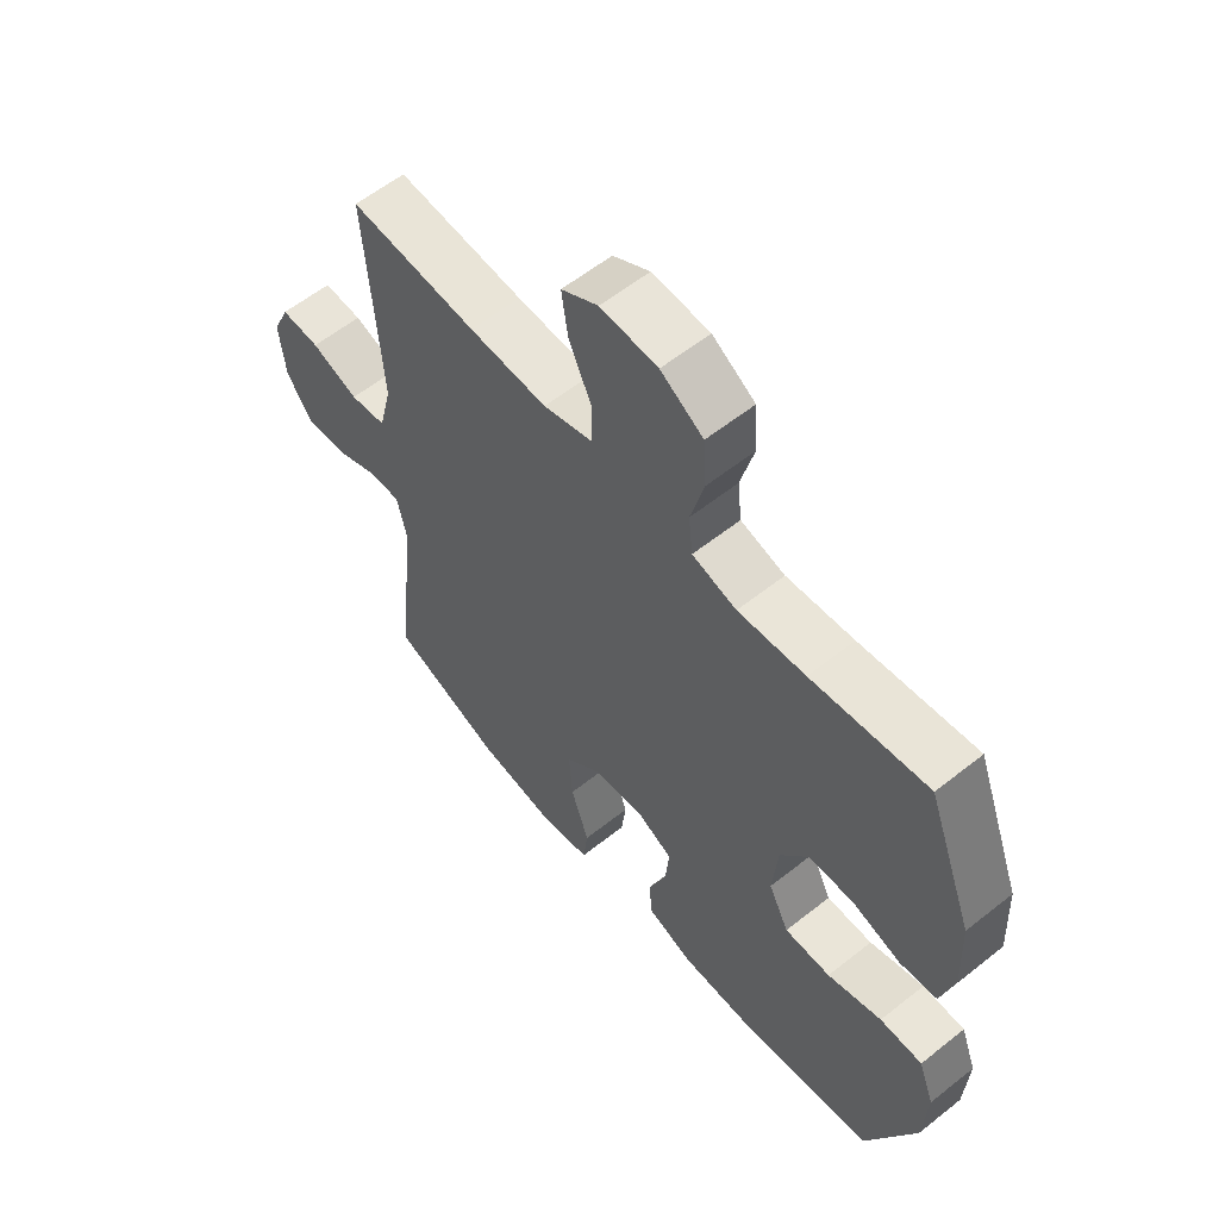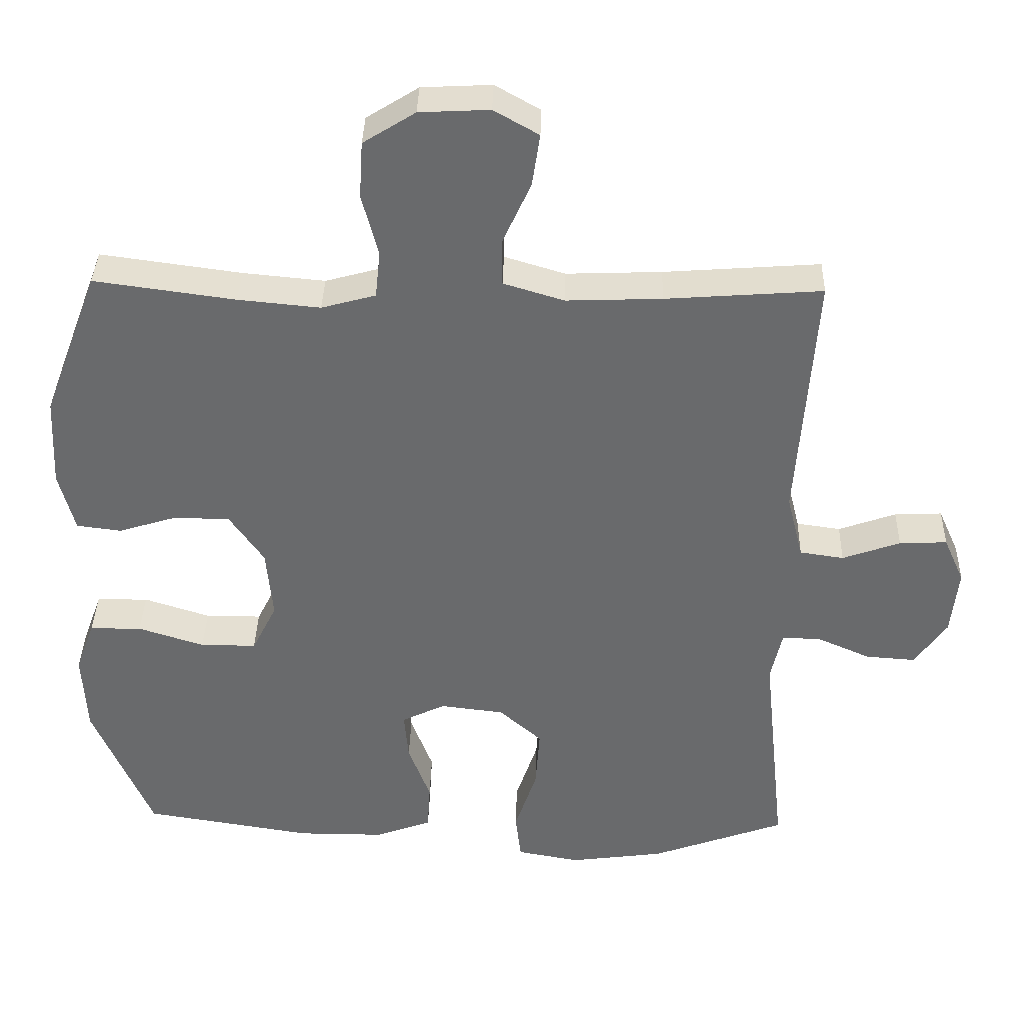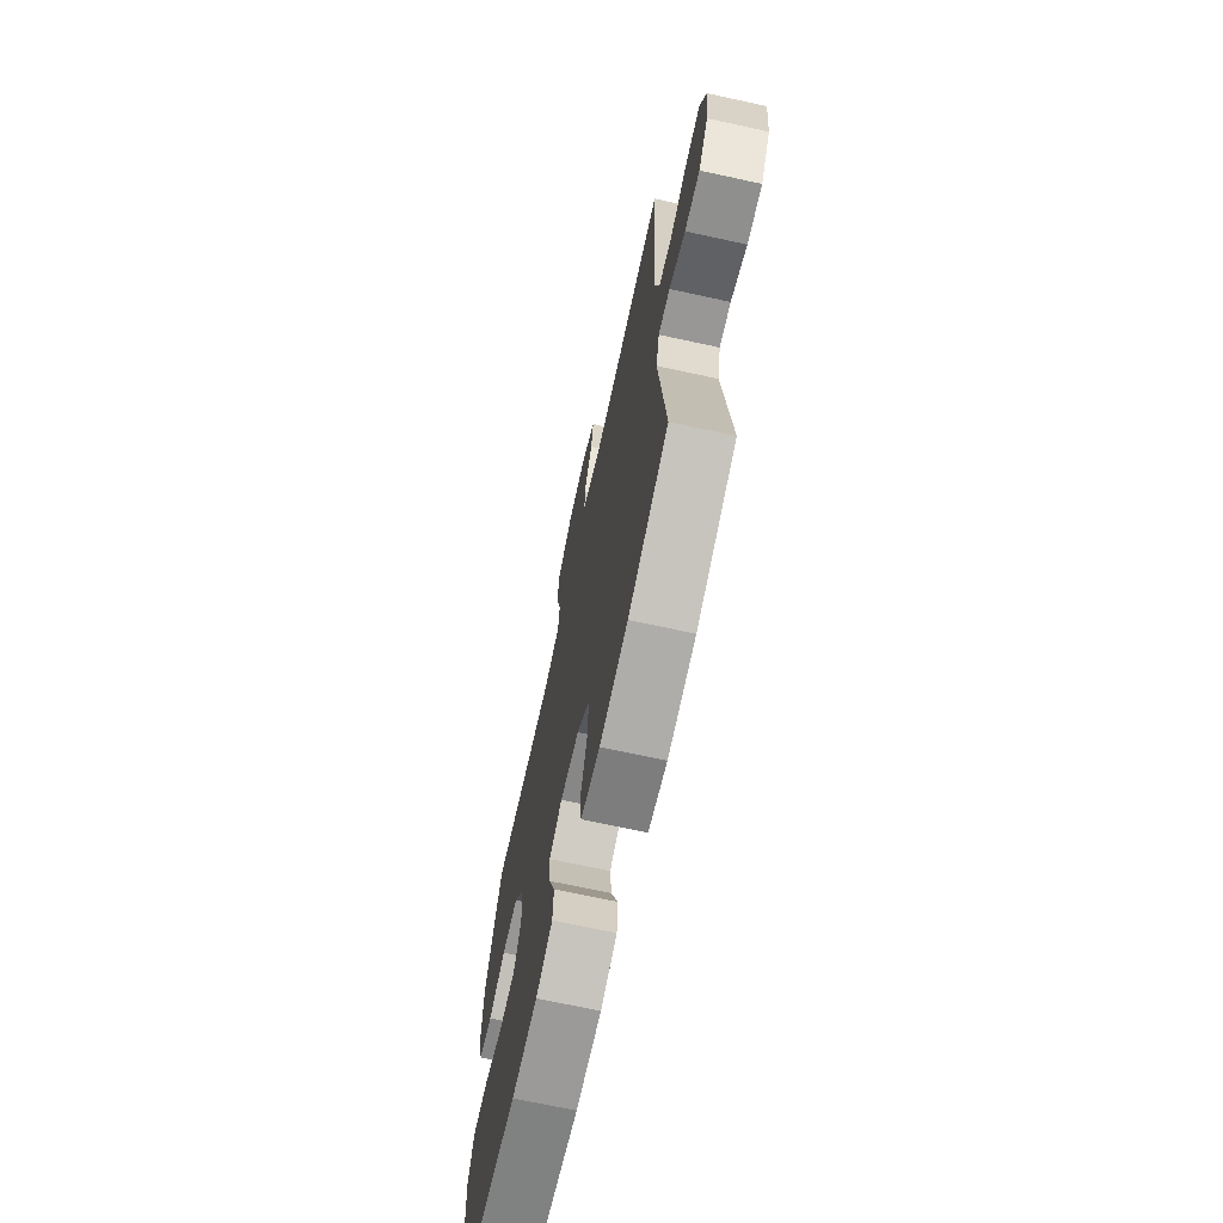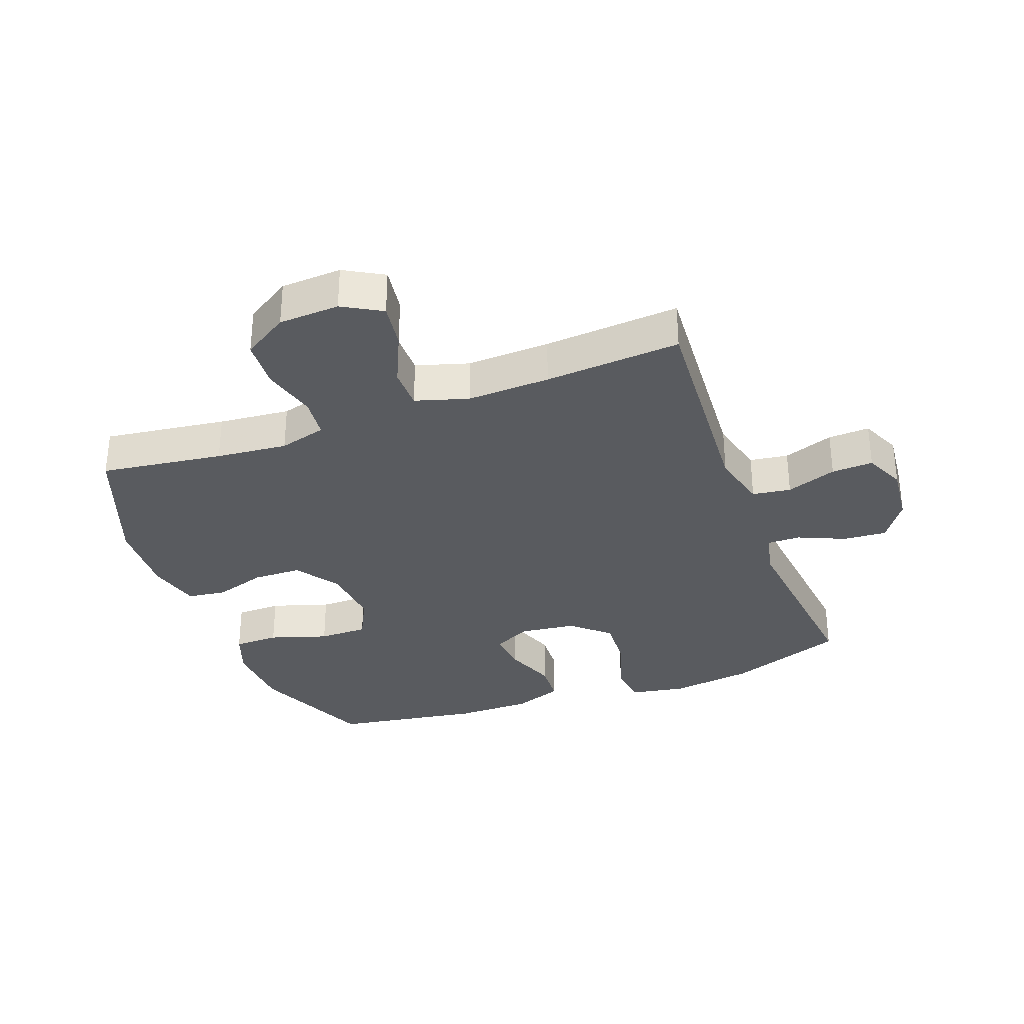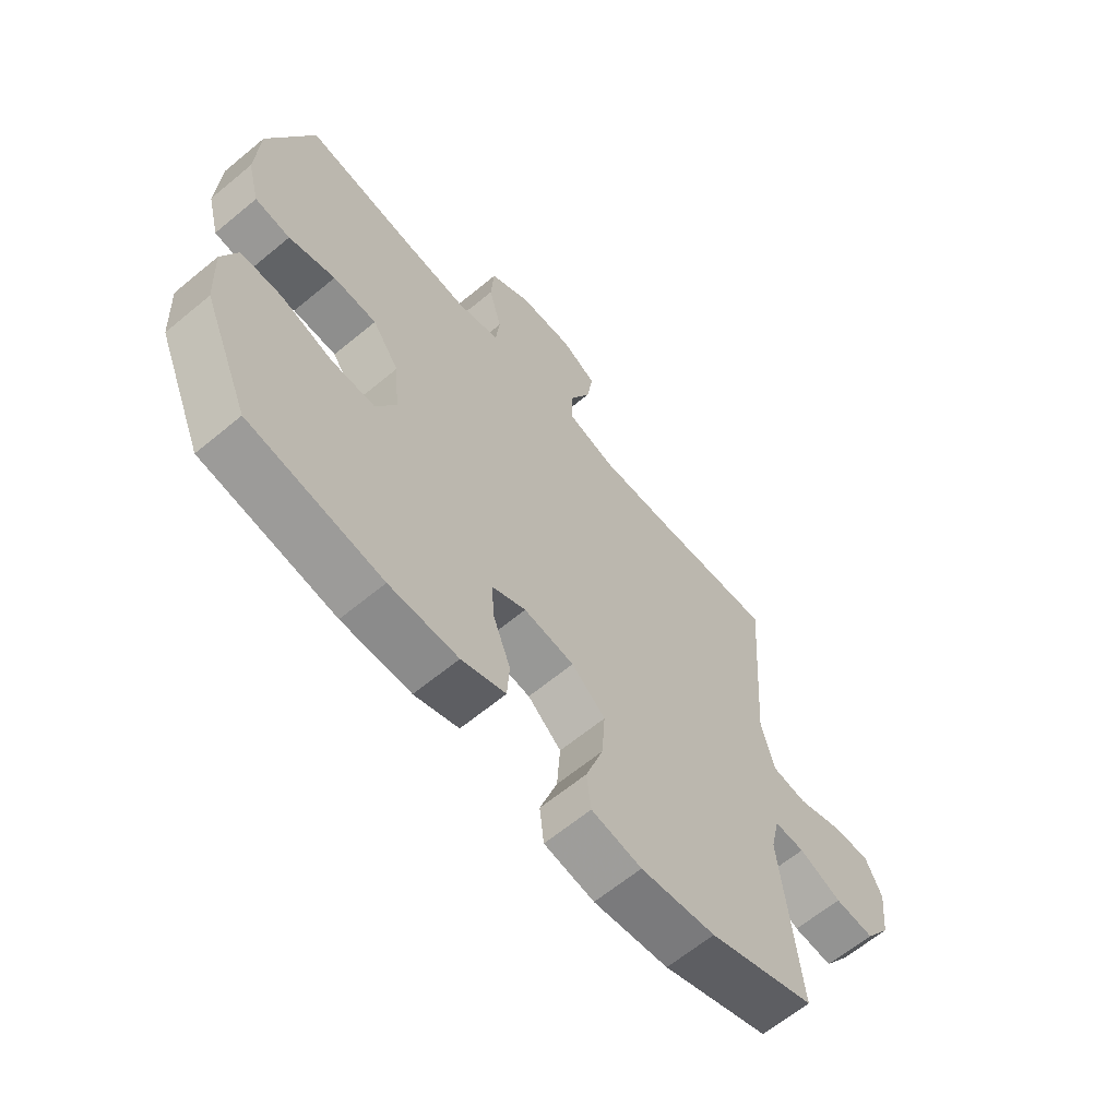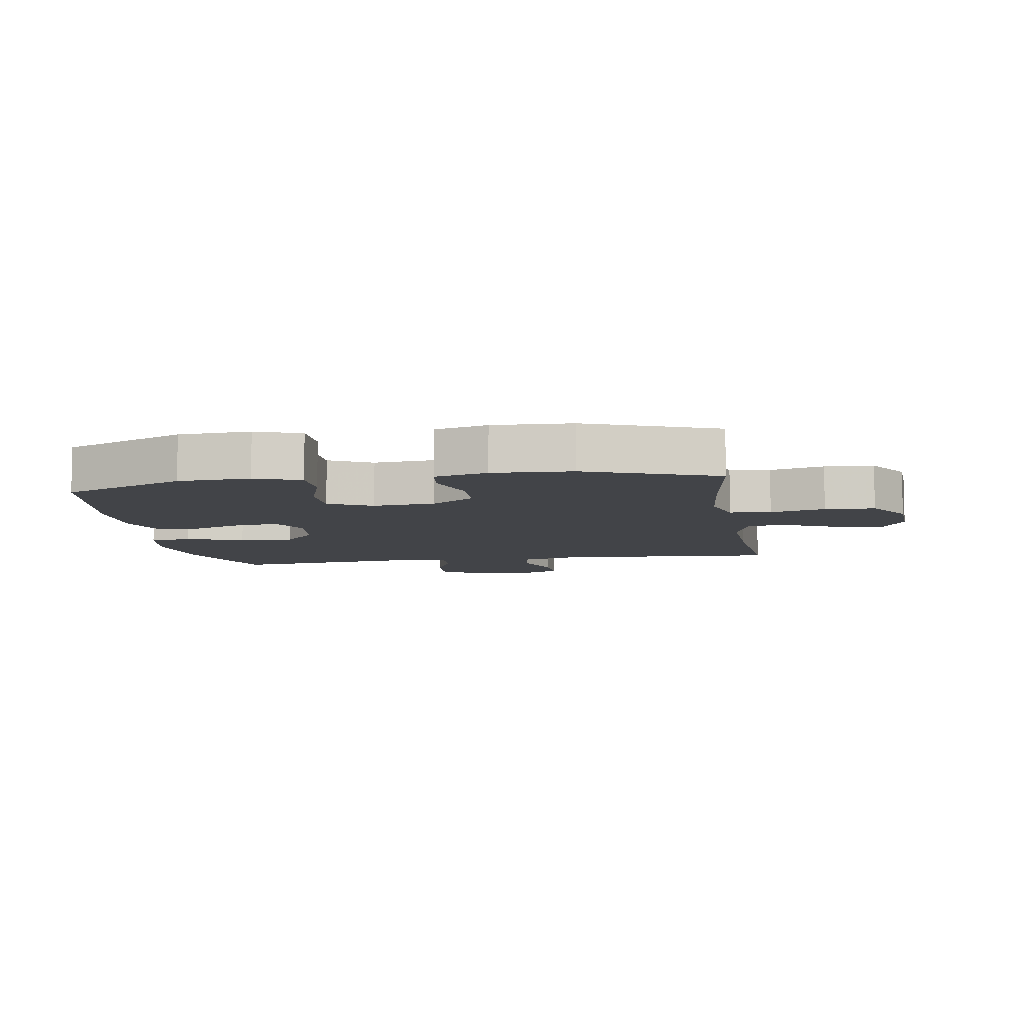
<metadata>
{"format":"obj","ext":"obj","renderer":"f3d","projection":"perspective","resolution":1024,"background":"white","views":[{"elev":59.0,"azim":-129.3,"up":"+Z"},{"elev":36.9,"azim":1.5,"up":"+Z"},{"elev":-69.4,"azim":77.7,"up":"+Z"},{"elev":-32.6,"azim":20.5,"up":"+Y"},{"elev":-63.8,"azim":-50.1,"up":"+Z"},{"elev":-7.9,"azim":-80.7,"up":"+Y"}]}
</metadata>
<code>
v -0.5 0.07 0.5
v -0.302 0.07 0.473
v -0.187 0.07 0.462
v -0.111 0.07 0.483
v -0.104 0.07 0.549
v -0.127 0.07 0.637
v -0.122 0.07 0.717
v -0.049 0.07 0.763
v 0.049 0.07 0.768
v 0.112 0.07 0.732
v 0.101 0.07 0.658
v 0.062 0.07 0.572
v 0.062 0.07 0.505
v 0.147 0.07 0.479
v 0.281 0.07 0.484
v 0.5 0.07 0.5
v 0.475 0.07 0.143
v 0.498 0.07 0.051
v 0.56 0.07 0.042
v 0.641 0.07 0.071
v 0.708 0.07 0.074
v 0.737 0.07 0.009
v 0.727 0.07 -0.086
v 0.682 0.07 -0.151
v 0.612 0.07 -0.146
v 0.537 0.07 -0.113
v 0.483 0.07 -0.112
v 0.467 0.07 -0.184
v 0.5 0.07 -0.5
v 0.311 0.07 -0.569
v 0.178 0.07 -0.587
v 0.089 0.07 -0.571
v 0.081 0.07 -0.504
v 0.112 0.07 -0.411
v 0.118 0.07 -0.324
v 0.058 0.07 -0.271
v -0.032 0.07 -0.26
v -0.093 0.07 -0.29
v -0.087 0.07 -0.359
v -0.056 0.07 -0.442
v -0.06 0.07 -0.509
v -0.139 0.07 -0.538
v -0.262 0.07 -0.538
v -0.5 0.07 -0.5
v -0.583 0.07 -0.304
v -0.589 0.07 -0.189
v -0.562 0.07 -0.116
v -0.489 0.07 -0.115
v -0.396 0.07 -0.145
v -0.317 0.07 -0.145
v -0.282 0.07 -0.075
v -0.291 0.07 0.025
v -0.339 0.07 0.095
v -0.417 0.07 0.097
v -0.5 0.07 0.071
v -0.563 0.07 0.079
v -0.585 0.07 0.164
v -0.579 0.07 0.291
v -0.5 0 0.5
v -0.302 0 0.473
v -0.187 0 0.462
v -0.111 0 0.483
v -0.104 0 0.549
v -0.127 0 0.637
v -0.122 0 0.717
v -0.049 0 0.763
v 0.049 0 0.768
v 0.112 0 0.732
v 0.101 0 0.658
v 0.062 0 0.572
v 0.062 0 0.505
v 0.147 0 0.479
v 0.281 0 0.484
v 0.5 0 0.5
v 0.475 0 0.143
v 0.498 0 0.051
v 0.56 0 0.042
v 0.641 0 0.071
v 0.708 0 0.074
v 0.737 0 0.009
v 0.727 0 -0.086
v 0.682 0 -0.151
v 0.612 0 -0.146
v 0.537 0 -0.113
v 0.483 0 -0.112
v 0.467 0 -0.184
v 0.5 0 -0.5
v 0.311 0 -0.569
v 0.178 0 -0.587
v 0.089 0 -0.571
v 0.081 0 -0.504
v 0.112 0 -0.411
v 0.118 0 -0.324
v 0.058 0 -0.271
v -0.032 0 -0.26
v -0.093 0 -0.29
v -0.087 0 -0.359
v -0.056 0 -0.442
v -0.06 0 -0.509
v -0.139 0 -0.538
v -0.262 0 -0.538
v -0.5 0 -0.5
v -0.583 0 -0.304
v -0.589 0 -0.189
v -0.562 0 -0.116
v -0.489 0 -0.115
v -0.396 0 -0.145
v -0.317 0 -0.145
v -0.282 0 -0.075
v -0.291 0 0.025
v -0.339 0 0.095
v -0.417 0 0.097
v -0.5 0 0.071
v -0.563 0 0.079
v -0.585 0 0.164
v -0.579 0 0.291
f 58 1 2
f 57 58 2
f 56 57 2
f 55 56 2
f 54 55 2
f 53 54 2 3
f 52 53 3 4
f 51 52 4
f 47 48 49
f 46 47 49
f 45 46 49
f 44 45 49
f 43 44 49
f 42 43 49
f 41 42 49
f 40 41 49
f 39 40 49
f 38 39 49 50
f 37 38 50 51
f 32 33 34
f 31 32 34
f 30 31 34
f 29 30 34
f 28 29 34
f 27 28 34 35
f 24 25 26
f 23 24 26
f 22 23 26
f 21 22 26
f 20 21 26
f 19 20 26
f 18 19 26 27
f 27 35 36
f 18 27 36
f 17 18 36
f 10 11 12
f 9 10 12
f 8 9 12
f 7 8 12
f 6 7 12
f 5 6 12
f 4 5 12 13
f 51 4 13 14
f 36 37 51
f 17 36 51
f 16 17 51
f 15 16 51
f 14 15 51
f 60 59 116
f 60 116 115
f 60 115 114
f 60 114 113
f 60 113 112
f 61 60 112 111
f 62 61 111 110
f 62 110 109
f 107 106 105
f 107 105 104
f 107 104 103
f 107 103 102
f 107 102 101
f 107 101 100
f 107 100 99
f 107 99 98
f 107 98 97
f 108 107 97 96
f 109 108 96 95
f 92 91 90
f 92 90 89
f 92 89 88
f 92 88 87
f 92 87 86
f 93 92 86 85
f 84 83 82
f 84 82 81
f 84 81 80
f 84 80 79
f 84 79 78
f 84 78 77
f 85 84 77 76
f 94 93 85
f 94 85 76
f 94 76 75
f 70 69 68
f 70 68 67
f 70 67 66
f 70 66 65
f 70 65 64
f 70 64 63
f 71 70 63 62
f 72 71 62 109
f 109 95 94
f 109 94 75
f 109 75 74
f 109 74 73
f 109 73 72
f 1 59 60 2
f 2 60 61 3
f 3 61 62 4
f 4 62 63 5
f 5 63 64 6
f 6 64 65 7
f 7 65 66 8
f 8 66 67 9
f 9 67 68 10
f 10 68 69 11
f 11 69 70 12
f 12 70 71 13
f 13 71 72 14
f 14 72 73 15
f 15 73 74 16
f 16 74 75 17
f 17 75 76 18
f 18 76 77 19
f 19 77 78 20
f 20 78 79 21
f 21 79 80 22
f 22 80 81 23
f 23 81 82 24
f 24 82 83 25
f 25 83 84 26
f 26 84 85 27
f 27 85 86 28
f 28 86 87 29
f 29 87 88 30
f 30 88 89 31
f 31 89 90 32
f 32 90 91 33
f 33 91 92 34
f 34 92 93 35
f 35 93 94 36
f 36 94 95 37
f 37 95 96 38
f 38 96 97 39
f 39 97 98 40
f 40 98 99 41
f 41 99 100 42
f 42 100 101 43
f 43 101 102 44
f 44 102 103 45
f 45 103 104 46
f 46 104 105 47
f 47 105 106 48
f 48 106 107 49
f 49 107 108 50
f 50 108 109 51
f 51 109 110 52
f 52 110 111 53
f 53 111 112 54
f 54 112 113 55
f 55 113 114 56
f 56 114 115 57
f 57 115 116 58
f 58 116 59 1

</code>
